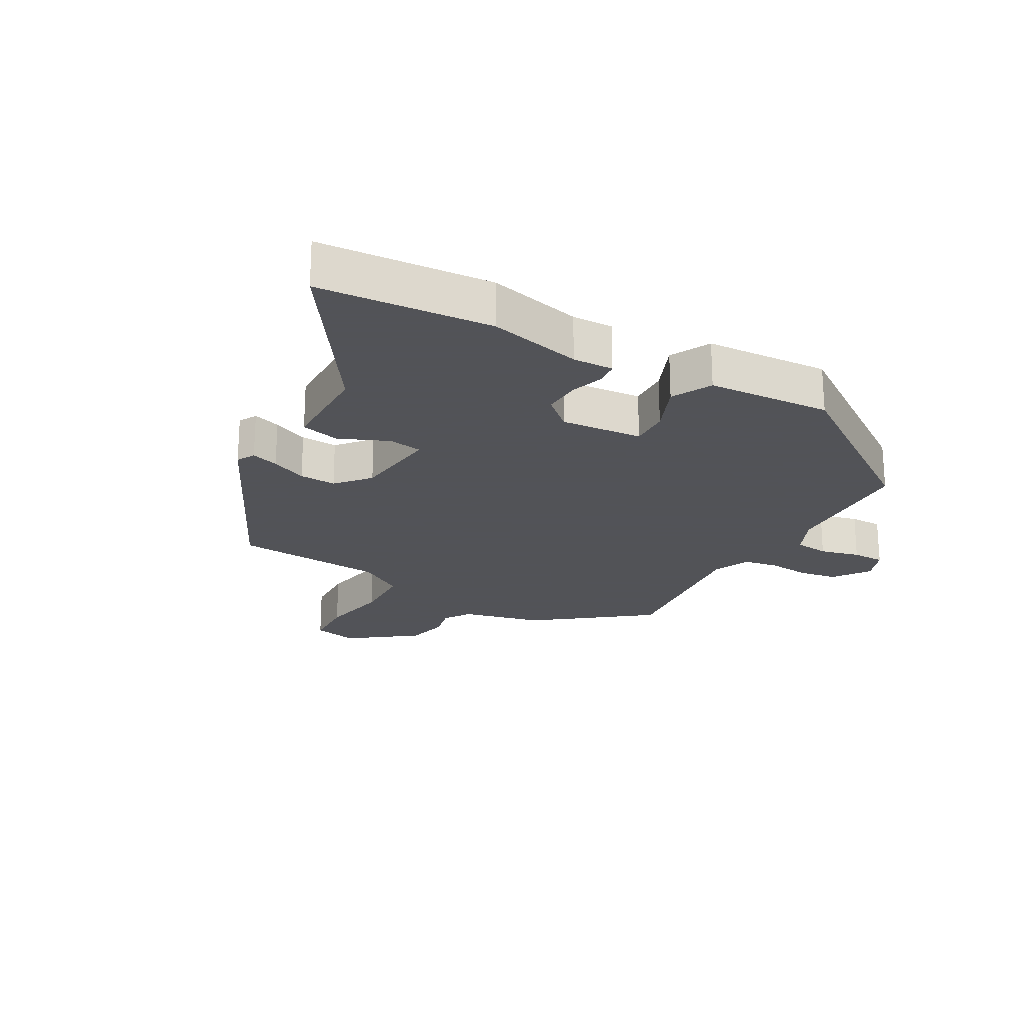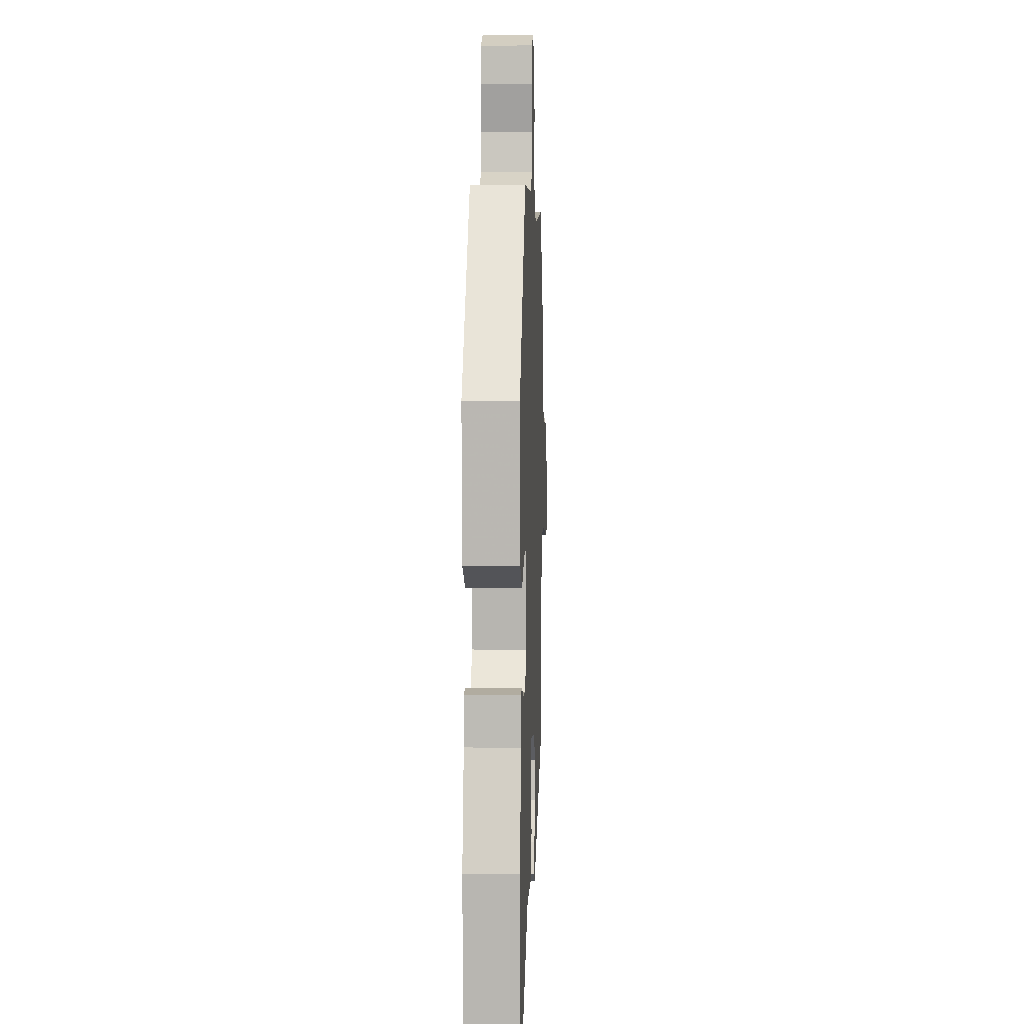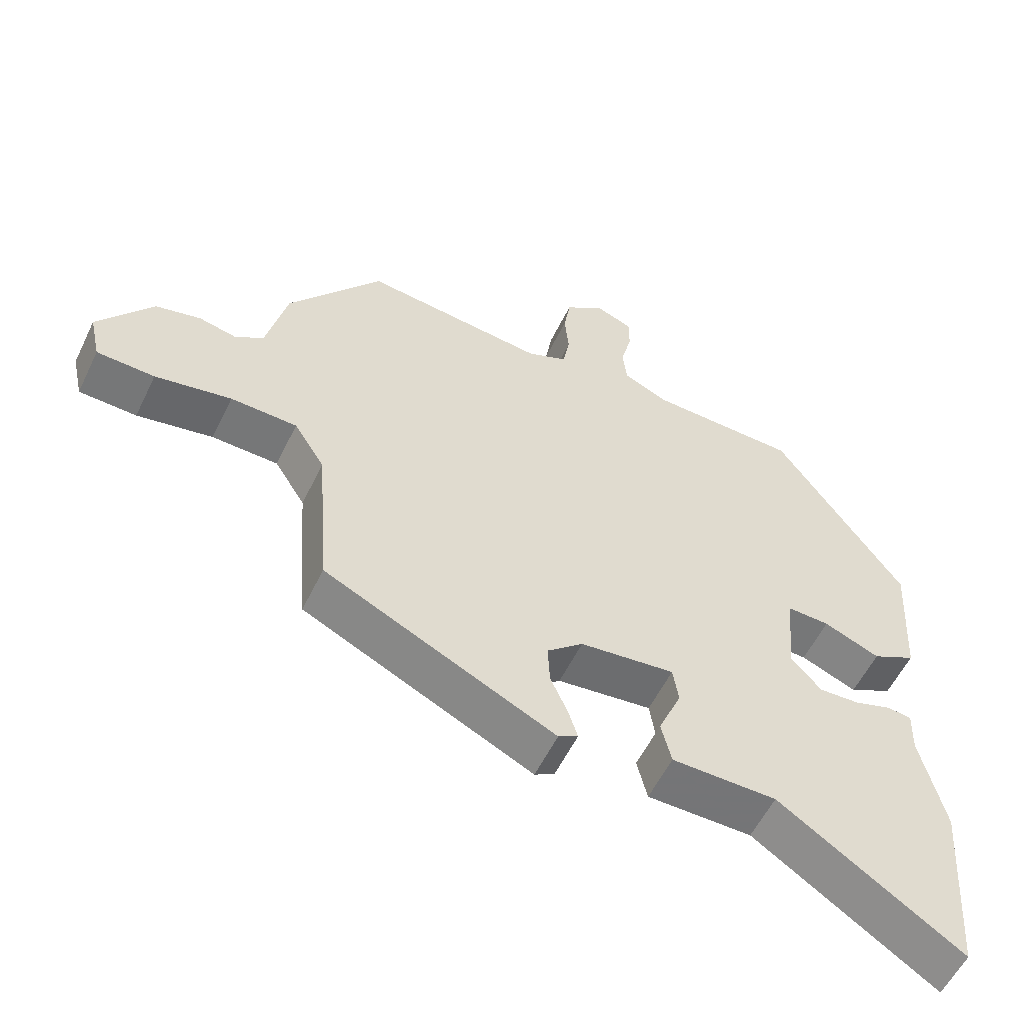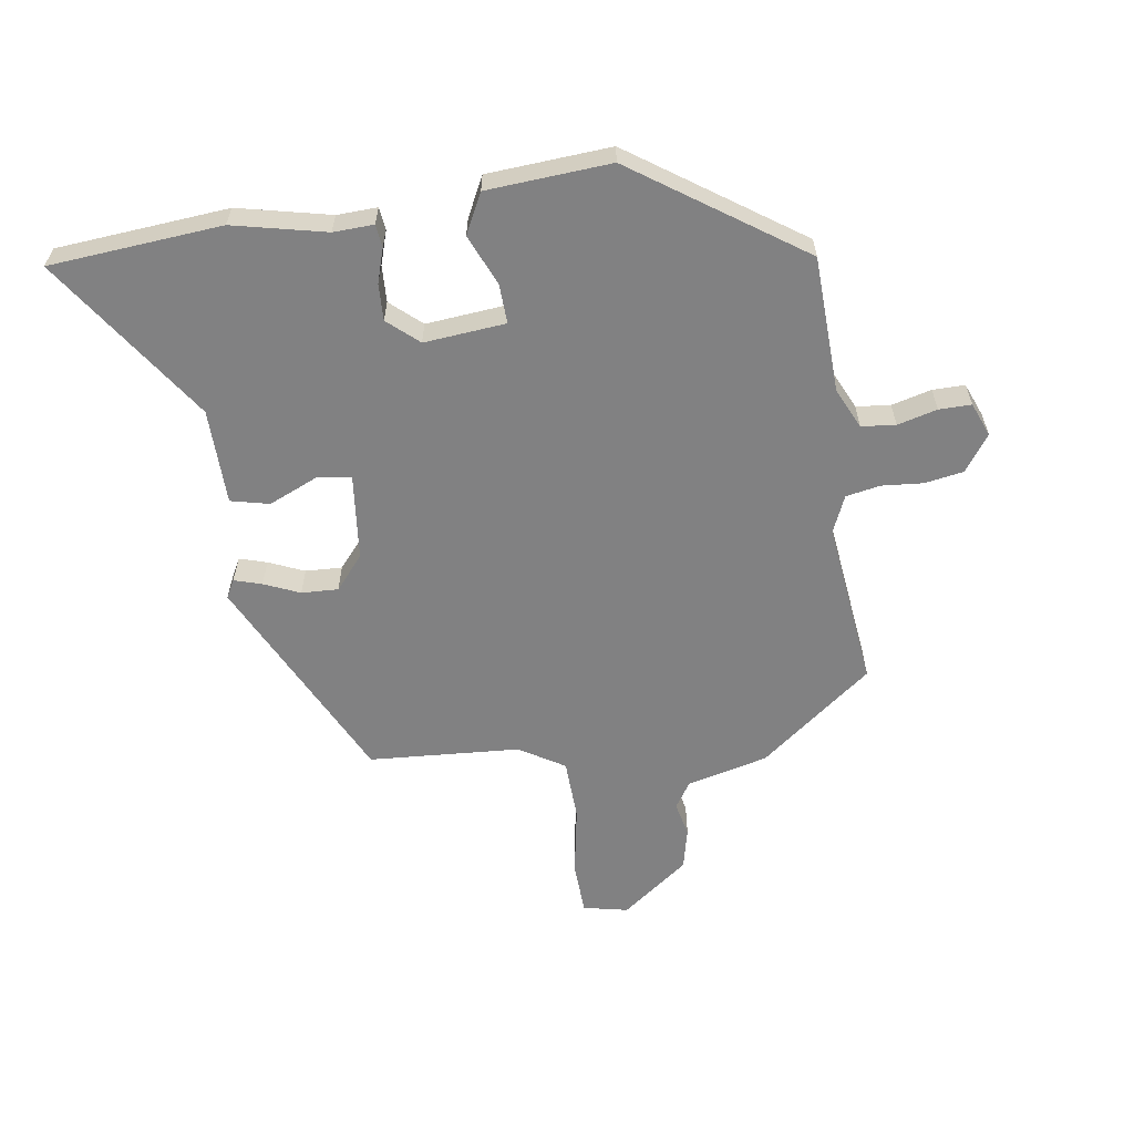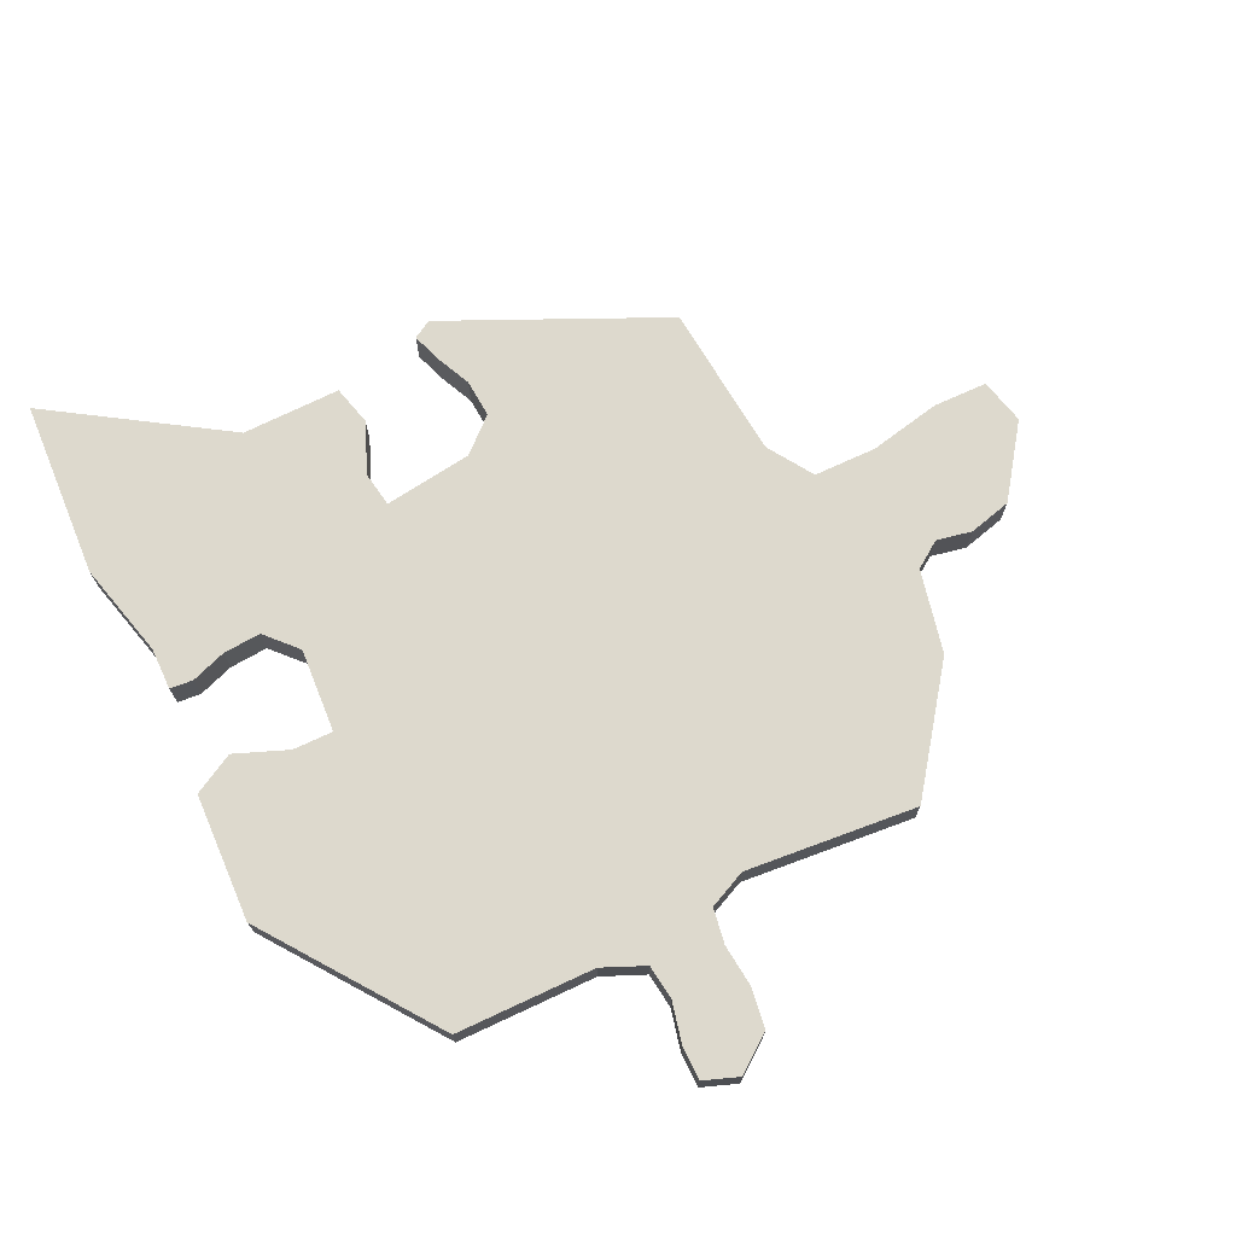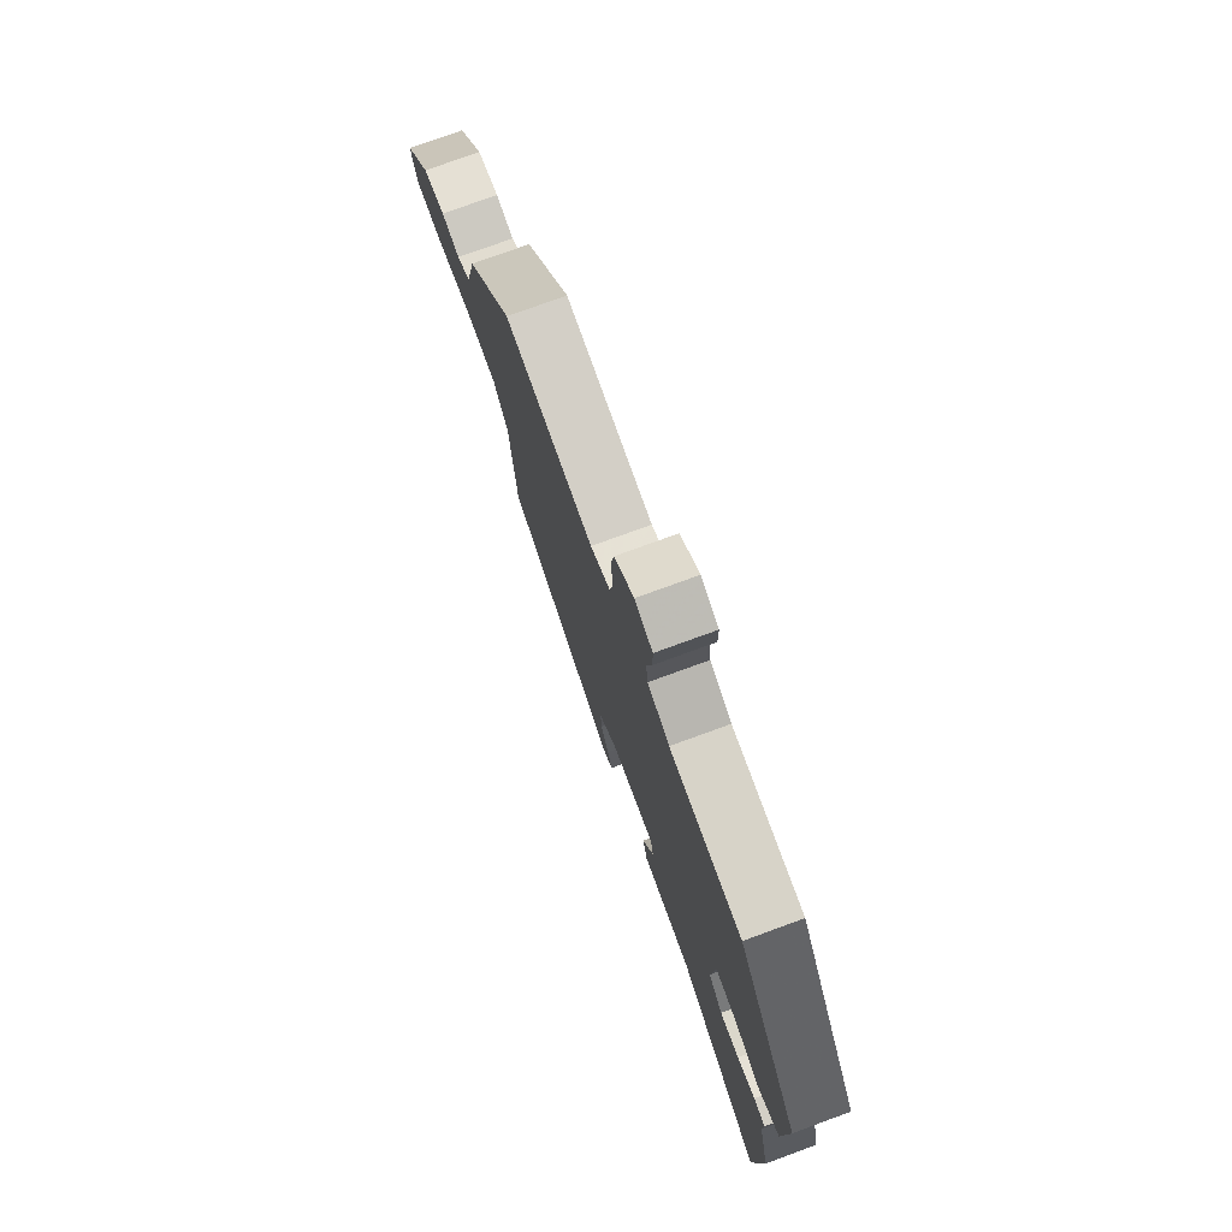
<metadata>
{"format":"obj","ext":"obj","renderer":"f3d","projection":"perspective","resolution":1024,"background":"white","views":[{"elev":-22.5,"azim":-119.3,"up":"+Y"},{"elev":3.8,"azim":-87.8,"up":"+Z"},{"elev":-56.4,"azim":154.4,"up":"+Z"},{"elev":-60.5,"azim":-81.0,"up":"+Y"},{"elev":71.9,"azim":-26.6,"up":"+Y"},{"elev":75.9,"azim":-110.1,"up":"+Z"}]}
</metadata>
<code>
v -0.489 0.07 -0.644
v -0.51 0.07 -0.367
v -0.475 0.07 -0.218
v -0.477 0.07 -0.153
v -0.441 0.07 -0.149
v -0.386 0.07 -0.167
v -0.327 0.07 -0.17
v -0.283 0.07 -0.121
v -0.294 0.07 0.01
v -0.357 0.07 0.008
v -0.439 0.07 -0.026
v -0.503 0.07 0.007
v -0.515 0.07 0.206
v -0.327 0.07 0.474
v -0.109 0.07 0.48
v -0.043 0.07 0.51
v -0.037 0.07 0.565
v -0.053 0.07 0.629
v -0.053 0.07 0.681
v 0.001 0.07 0.702
v 0.059 0.07 0.66
v 0.069 0.07 0.598
v 0.063 0.07 0.531
v 0.073 0.07 0.476
v 0.132 0.07 0.45
v 0.4 0.07 0.479
v 0.538 0.07 0.298
v 0.569 0.07 0.168
v 0.611 0.07 0.14
v 0.666 0.07 0.152
v 0.733 0.07 0.136
v 0.813 0.07 0.028
v 0.797 0.07 -0.044
v 0.712 0.07 -0.047
v 0.6 0.07 -0.026
v 0.502 0.07 -0.029
v 0.457 0.07 -0.101
v 0.439 0.07 -0.344
v 0.1 0.07 -0.507
v 0.071 0.07 -0.491
v 0.085 0.07 -0.447
v 0.11 0.07 -0.39
v 0.113 0.07 -0.331
v 0.06 0.07 -0.285
v -0.079 0.07 -0.269
v -0.087 0.07 -0.323
v -0.053 0.07 -0.403
v -0.068 0.07 -0.465
v -0.222 0.07 -0.466
v -0.489 0 -0.644
v -0.51 0 -0.367
v -0.475 0 -0.218
v -0.477 0 -0.153
v -0.441 0 -0.149
v -0.386 0 -0.167
v -0.327 0 -0.17
v -0.283 0 -0.121
v -0.294 0 0.01
v -0.357 0 0.008
v -0.439 0 -0.026
v -0.503 0 0.007
v -0.515 0 0.206
v -0.327 0 0.474
v -0.109 0 0.48
v -0.043 0 0.51
v -0.037 0 0.565
v -0.053 0 0.629
v -0.053 0 0.681
v 0.001 0 0.702
v 0.059 0 0.66
v 0.069 0 0.598
v 0.063 0 0.531
v 0.073 0 0.476
v 0.132 0 0.45
v 0.4 0 0.479
v 0.538 0 0.298
v 0.569 0 0.168
v 0.611 0 0.14
v 0.666 0 0.152
v 0.733 0 0.136
v 0.813 0 0.028
v 0.797 0 -0.044
v 0.712 0 -0.047
v 0.6 0 -0.026
v 0.502 0 -0.029
v 0.457 0 -0.101
v 0.439 0 -0.344
v 0.1 0 -0.507
v 0.071 0 -0.491
v 0.085 0 -0.447
v 0.11 0 -0.39
v 0.113 0 -0.331
v 0.06 0 -0.285
v -0.079 0 -0.269
v -0.087 0 -0.323
v -0.053 0 -0.403
v -0.068 0 -0.465
v -0.222 0 -0.466
f 46 47 48 49
f 1 2 3
f 49 1 3
f 46 49 3
f 45 46 3
f 44 45 3 4
f 40 41 42
f 39 40 42
f 38 39 42
f 37 38 42
f 36 37 42 43
f 33 34 35
f 32 33 35
f 31 32 35
f 30 31 35
f 29 30 35
f 28 29 35 36
f 36 43 44
f 28 36 44
f 27 28 44
f 26 27 44
f 25 26 44
f 21 22 23
f 20 21 23
f 19 20 23
f 18 19 23
f 17 18 23
f 16 17 23 24
f 24 25 44
f 16 24 44
f 15 16 44
f 13 14 15
f 12 13 15
f 11 12 15
f 10 11 15
f 4 5 6
f 44 4 6
f 44 6 7
f 9 10 15
f 8 9 15 44
f 7 8 44
f 98 97 96 95
f 52 51 50
f 52 50 98
f 52 98 95
f 52 95 94
f 53 52 94 93
f 91 90 89
f 91 89 88
f 91 88 87
f 91 87 86
f 92 91 86 85
f 84 83 82
f 84 82 81
f 84 81 80
f 84 80 79
f 84 79 78
f 85 84 78 77
f 93 92 85
f 93 85 77
f 93 77 76
f 93 76 75
f 93 75 74
f 72 71 70
f 72 70 69
f 72 69 68
f 72 68 67
f 72 67 66
f 73 72 66 65
f 93 74 73
f 93 73 65
f 93 65 64
f 64 63 62
f 64 62 61
f 64 61 60
f 64 60 59
f 55 54 53
f 55 53 93
f 56 55 93
f 64 59 58
f 93 64 58 57
f 93 57 56
f 1 50 51 2
f 2 51 52 3
f 3 52 53 4
f 4 53 54 5
f 5 54 55 6
f 6 55 56 7
f 7 56 57 8
f 8 57 58 9
f 9 58 59 10
f 10 59 60 11
f 11 60 61 12
f 12 61 62 13
f 13 62 63 14
f 14 63 64 15
f 15 64 65 16
f 16 65 66 17
f 17 66 67 18
f 18 67 68 19
f 19 68 69 20
f 20 69 70 21
f 21 70 71 22
f 22 71 72 23
f 23 72 73 24
f 24 73 74 25
f 25 74 75 26
f 26 75 76 27
f 27 76 77 28
f 28 77 78 29
f 29 78 79 30
f 30 79 80 31
f 31 80 81 32
f 32 81 82 33
f 33 82 83 34
f 34 83 84 35
f 35 84 85 36
f 36 85 86 37
f 37 86 87 38
f 38 87 88 39
f 39 88 89 40
f 40 89 90 41
f 41 90 91 42
f 42 91 92 43
f 43 92 93 44
f 44 93 94 45
f 45 94 95 46
f 46 95 96 47
f 47 96 97 48
f 48 97 98 49
f 49 98 50 1

</code>
